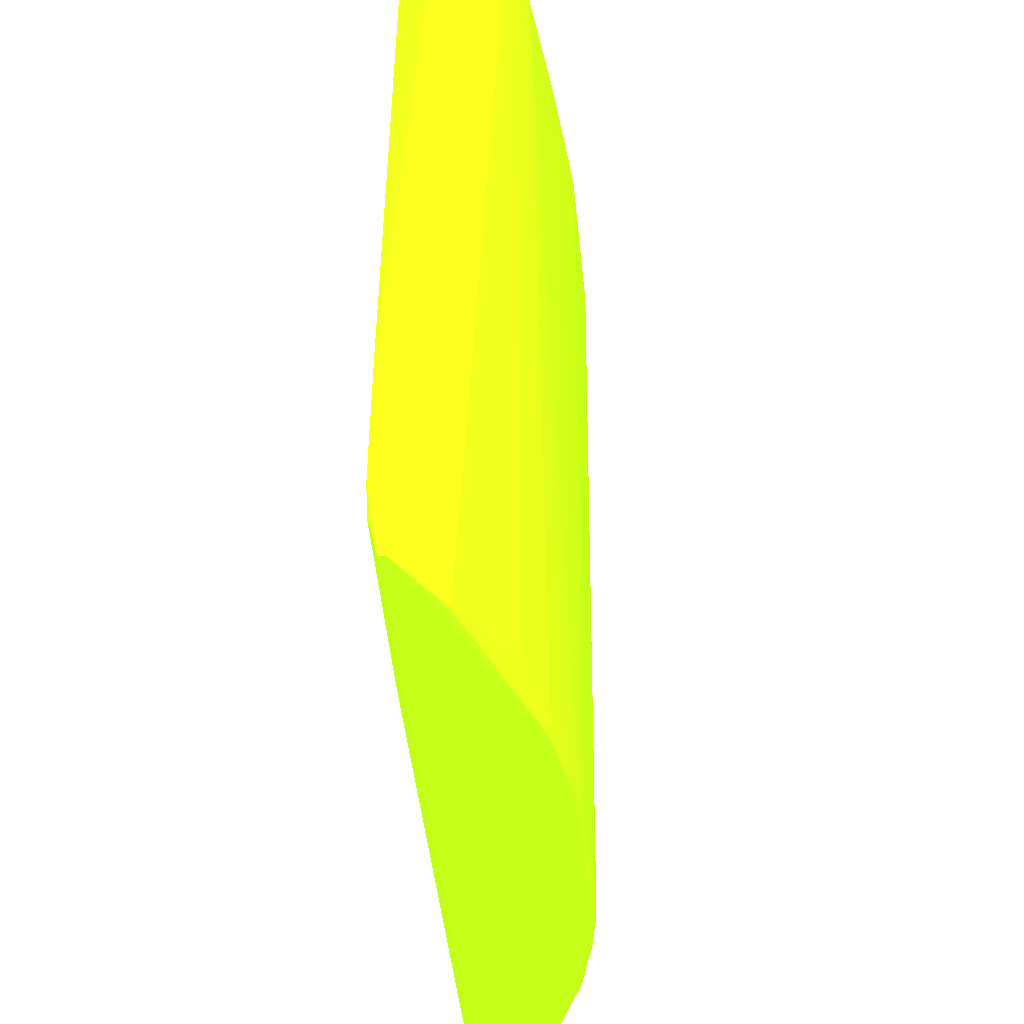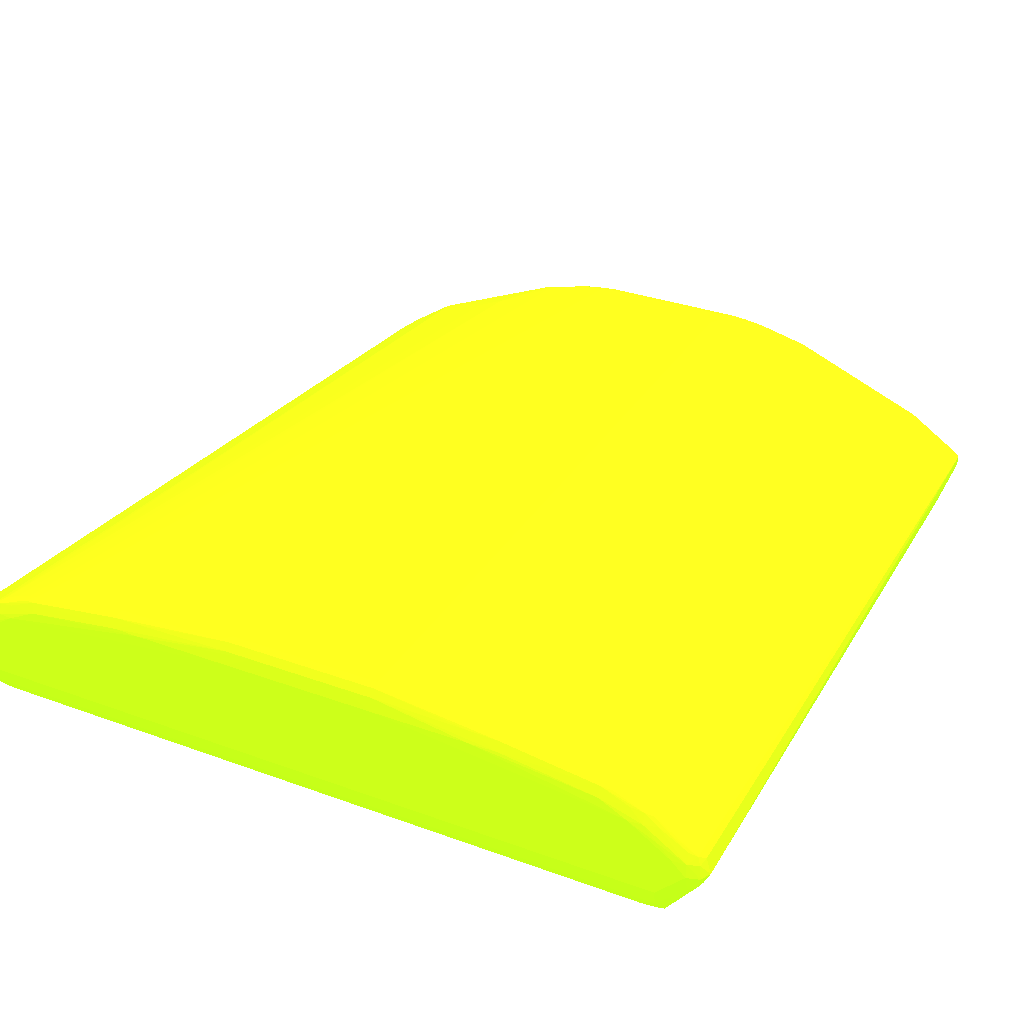
<metadata>
{"format":"obj","ext":"obj","renderer":"f3d","projection":"perspective","resolution":1024,"background":"white","views":[{"elev":-46.5,"azim":-84.2,"up":"+Y"},{"elev":32.1,"azim":-152.8,"up":"+Z"}]}
</metadata>
<code>
v -0.02439 -0.1132 -0.06797 0.5647 0.9255 0.07059
v -0.02409 -0.1133 -0.06704 0.5647 0.9255 0.07059
v -0.02401 -0.1126 -0.06712 0.5647 0.9255 0.07059
v -0.02409 -0.1126 -0.06797 0.5647 0.9255 0.07059
v -0.02393 -0.1126 -0.06859 0.5647 0.9255 0.07059
v -0.02402 -0.1132 -0.0687 0.5647 0.9255 0.07059
v -0.02402 -0.1149 -0.0687 0.5647 0.9255 0.07059
v -0.02401 -0.1158 -0.06869 0.5647 0.9255 0.07059
v -0.0223 -0.159 -0.07103 0.5647 0.9255 0.07059
v -0.02245 -0.159 -0.07051 0.5647 0.9255 0.07059
v -0.02229 -0.1633 -0.07048 0.5647 0.9255 0.07059
v -0.02229 -0.1633 -0.06994 0.5647 0.9255 0.07059
v -0.02382 -0.113 -0.06665 0.5647 0.9255 0.07059
v -0.02382 -0.1127 -0.06665 0.5647 0.9255 0.07059
v -0.02334 -0.1124 -0.06712 0.5647 0.9255 0.07059
v -0.02334 -0.1123 -0.06797 0.5647 0.9255 0.07059
v -0.02338 -0.1125 -0.06885 0.5647 0.9255 0.07059
v -0.02313 -0.1126 -0.0695 0.5647 0.9255 0.07059
v -0.02209 -0.1128 -0.07096 0.5647 0.9255 0.07059
v -0.0221 -0.1132 -0.07097 0.5647 0.9255 0.07059
v -0.02234 -0.1505 -0.07103 0.5647 0.9255 0.07059
v -0.02233 -0.1548 -0.07103 0.5647 0.9255 0.07059
v -0.02233 -0.1565 -0.07103 0.5647 0.9255 0.07059
v -0.02232 -0.1573 -0.07103 0.5647 0.9255 0.07059
v -0.02164 -0.1582 -0.07112 0.5647 0.9255 0.07059
v -0.02208 -0.1612 -0.07094 0.5647 0.9255 0.07059
v -0.02164 -0.1633 -0.07061 0.5647 0.9255 0.07059
v -0.02222 -0.1638 -0.07035 0.5647 0.9255 0.07059
v -0.02222 -0.1638 -0.06999 0.5647 0.9255 0.07059
v -0.02123 -0.1637 -0.06923 0.5647 0.9255 0.07059
v -0.02128 -0.1131 -0.06495 0.5647 0.9255 0.07059
v -0.02128 -0.1127 -0.06495 0.5647 0.9255 0.07059
v -0.02226 -0.1126 -0.06571 0.5647 0.9255 0.07059
v -0.02334 -0.1126 -0.0665 0.5647 0.9255 0.07059
v -0.0216 -0.1126 -0.06543 0.5647 0.9255 0.07059
v -0.0208 -0.1124 -0.06542 0.5647 0.9255 0.07059
v -0.02164 -0.1123 -0.06627 0.5647 0.9255 0.07059
v -0.02249 -0.1123 -0.06712 0.5647 0.9255 0.07059
v -0.02249 -0.1123 -0.06882 0.5647 0.9255 0.07059
v -0.02256 -0.1125 -0.06973 0.5647 0.9255 0.07059
v -0.02228 -0.1126 -0.07051 0.5647 0.9255 0.07059
v -0.02164 -0.1132 -0.07106 0.5647 0.9255 0.07059
v -0.02164 -0.1125 -0.07051 0.5647 0.9255 0.07059
v -0.02164 -0.1127 -0.071 0.5647 0.9255 0.07059
v -0.02164 -0.1497 -0.07112 0.5647 0.9255 0.07059
v 0.02208 -0.1604 -0.07094 0.5647 0.9255 0.07059
v -0.02207 -0.1612 -0.07094 0.5647 0.9255 0.07059
v -0.01315 -0.1505 -0.07112 0.5647 0.9255 0.07059
v 0.02239 -0.148 -0.07103 0.5647 0.9255 0.07059
v -0.01315 -0.1633 -0.07075 0.5647 0.9255 0.07059
v -0.02164 -0.1639 -0.07034 0.5647 0.9255 0.07059
v -0.02157 -0.1638 -0.06969 0.5647 0.9255 0.07059
v -0.0208 -0.1638 -0.06909 0.5647 0.9255 0.07059
v -0.01968 -0.1638 -0.06829 0.5647 0.9255 0.07059
v -0.01869 -0.1637 -0.06753 0.5647 0.9255 0.07059
v -0.02088 -0.1133 -0.06477 0.5647 0.9255 0.07059
v -0.01893 -0.1127 -0.06406 0.5647 0.9255 0.07059
v -0.0208 -0.1126 -0.06483 0.5647 0.9255 0.07059
v -0.01995 -0.1132 -0.0644 0.5647 0.9255 0.07059
v -0.01995 -0.1125 -0.06466 0.5647 0.9255 0.07059
v -0.01825 -0.1124 -0.06457 0.5647 0.9255 0.07059
v -0.01995 -0.1123 -0.06542 0.5647 0.9255 0.07059
v -0.02164 -0.1123 -0.06967 0.5647 0.9255 0.07059
v -0.0208 -0.1132 -0.07112 0.5647 0.9255 0.07059
v -0.0208 -0.1124 -0.07051 0.5647 0.9255 0.07059
v -0.0208 -0.1127 -0.07103 0.5647 0.9255 0.07059
v 0.02229 -0.1633 -0.07047 0.5647 0.9255 0.07059
v 0.02164 -0.1633 -0.07059 0.5647 0.9255 0.07059
v 0.01315 -0.1633 -0.07075 0.5647 0.9255 0.07059
v 0.02241 -0.1488 -0.07102 0.5647 0.9255 0.07059
v 0.005511 -0.1336 -0.07112 0.5647 0.9255 0.07059
v 0.01485 -0.1251 -0.07112 0.5647 0.9255 0.07059
v 0.01655 -0.1234 -0.07112 0.5647 0.9255 0.07059
v 0.02079 -0.1191 -0.07112 0.5647 0.9255 0.07059
v 0.02164 -0.1191 -0.07108 0.5647 0.9255 0.07059
v 0.02219 -0.1302 -0.07103 0.5647 0.9255 0.07059
v 0.02218 -0.1276 -0.07103 0.5647 0.9255 0.07059
v 0.02217 -0.1268 -0.07103 0.5647 0.9255 0.07059
v 0.02216 -0.1251 -0.07102 0.5647 0.9255 0.07059
v 0.0221 -0.1132 -0.07097 0.5647 0.9255 0.07059
v -0.014 -0.1639 -0.07039 0.5647 0.9255 0.07059
v -0.01231 -0.1639 -0.07038 0.5647 0.9255 0.07059
v -0.01484 -0.1639 -0.06965 0.5647 0.9255 0.07059
v -0.0174 -0.1639 -0.0678 0.5647 0.9255 0.07059
v -0.0174 -0.1639 -0.06737 0.5647 0.9255 0.07059
v -0.01902 -0.1638 -0.06799 0.5647 0.9255 0.07059
v -0.01825 -0.1638 -0.06745 0.5647 0.9255 0.07059
v -0.01028 -0.1638 -0.06409 0.5647 0.9255 0.07059
v -0.01294 -0.1621 -0.06493 0.5647 0.9255 0.07059
v -0.01304 -0.1616 -0.0649 0.5647 0.9255 0.07059
v -0.01483 -0.1616 -0.06566 0.5647 0.9255 0.07059
v -0.01825 -0.1126 -0.06396 0.5647 0.9255 0.07059
v -0.01897 -0.1132 -0.06405 0.5647 0.9255 0.07059
v -0.01825 -0.1132 -0.06383 0.5647 0.9255 0.07059
v -0.01061 -0.1123 -0.06373 0.5647 0.9255 0.07059
v -0.01231 -0.1124 -0.06373 0.5647 0.9255 0.07059
v -0.01231 -0.1123 -0.06457 0.5647 0.9255 0.07059
v 0.02164 -0.1123 -0.06967 0.5647 0.9255 0.07059
v 0.02079 -0.1132 -0.07112 0.5647 0.9255 0.07059
v 0.02079 -0.1124 -0.07051 0.5647 0.9255 0.07059
v 0.02079 -0.1127 -0.07103 0.5647 0.9255 0.07059
v 0.02229 -0.1633 -0.06993 0.5647 0.9255 0.07059
v 0.02222 -0.1638 -0.07034 0.5647 0.9255 0.07059
v 0.02266 -0.1488 -0.07051 0.5647 0.9255 0.07059
v 0.02438 -0.1132 -0.06797 0.5647 0.9255 0.07059
v 0.02164 -0.1639 -0.07034 0.5647 0.9255 0.07059
v 0.014 -0.1639 -0.07039 0.5647 0.9255 0.07059
v 0.02401 -0.1132 -0.0687 0.5647 0.9255 0.07059
v 0.02401 -0.1141 -0.0687 0.5647 0.9255 0.07059
v 0.024 -0.1158 -0.06869 0.5647 0.9255 0.07059
v 0.02164 -0.1132 -0.07106 0.5647 0.9255 0.07059
v 0.02216 -0.1242 -0.07102 0.5647 0.9255 0.07059
v 0.02208 -0.1128 -0.07096 0.5647 0.9255 0.07059
v 0.0123 -0.1639 -0.07037 0.5647 0.9255 0.07059
v 0.01126 -0.1639 -0.06882 0.5647 0.9255 0.07059
v 0.0108 -0.1639 -0.06882 0.5647 0.9255 0.07059
v -0.01128 -0.1639 -0.06627 0.5647 0.9255 0.07059
v -0.004667 -0.1639 -0.06308 0.5647 0.9255 0.07059
v -0.008911 -0.1639 -0.06391 0.5647 0.9255 0.07059
v -0.009761 -0.1639 -0.064 0.5647 0.9255 0.07059
v -0.006997 -0.1638 -0.06326 0.5647 0.9255 0.07059
v -0.009761 -0.1633 -0.06385 0.5647 0.9255 0.07059
v -0.01289 -0.1127 -0.06321 0.5647 0.9255 0.07059
v -0.01231 -0.1126 -0.06316 0.5647 0.9255 0.07059
v -0.01231 -0.1132 -0.06305 0.5647 0.9255 0.07059
v -0.007097 -0.1633 -0.06325 0.5647 0.9255 0.07059
v -0.006367 -0.1633 -0.06312 0.5647 0.9255 0.07059
v -0.005517 -0.1633 -0.06296 0.5647 0.9255 0.07059
v -0.004667 -0.1123 -0.06373 0.5647 0.9255 0.07059
v -0.004667 -0.1124 -0.06288 0.5647 0.9255 0.07059
v -0.002972 -0.1124 -0.06288 0.5647 0.9255 0.07059
v -0.01061 -0.1126 -0.06309 0.5647 0.9255 0.07059
v 0.02249 -0.1123 -0.06882 0.5647 0.9255 0.07059
v 0.02164 -0.1125 -0.07051 0.5647 0.9255 0.07059
v 0.02164 -0.1127 -0.071 0.5647 0.9255 0.07059
v 0.02123 -0.1637 -0.06923 0.5647 0.9255 0.07059
v 0.02222 -0.1638 -0.06999 0.5647 0.9255 0.07059
v 0.02409 -0.1133 -0.06704 0.5647 0.9255 0.07059
v 0.02382 -0.113 -0.06665 0.5647 0.9255 0.07059
v 0.02393 -0.1126 -0.06859 0.5647 0.9255 0.07059
v 0.02408 -0.1126 -0.06797 0.5647 0.9255 0.07059
v 0.024 -0.1126 -0.06712 0.5647 0.9255 0.07059
v 0.02156 -0.1638 -0.06969 0.5647 0.9255 0.07059
v 0.01739 -0.1639 -0.06737 0.5647 0.9255 0.07059
v 0.01739 -0.1639 -0.0678 0.5647 0.9255 0.07059
v 0.01483 -0.1639 -0.06965 0.5647 0.9255 0.07059
v 0.02227 -0.1126 -0.07051 0.5647 0.9255 0.07059
v 0.02313 -0.1126 -0.0695 0.5647 0.9255 0.07059
v 0.01127 -0.1639 -0.06627 0.5647 0.9255 0.07059
v -0.01082 -0.1639 -0.06627 0.5647 0.9255 0.07059
v 0.004661 -0.1639 -0.06354 0.5647 0.9255 0.07059
v 0.004661 -0.1639 -0.06308 0.5647 0.9255 0.07059
v -0.005517 -0.1639 -0.06313 0.5647 0.9255 0.07059
v -0.004667 -0.1633 -0.06286 0.5647 0.9255 0.07059
v -0.006367 -0.1638 -0.06321 0.5647 0.9255 0.07059
v -0.005187 -0.1127 -0.0624 0.5647 0.9255 0.07059
v -0.004667 -0.1127 -0.06238 0.5647 0.9255 0.07059
v -0.004667 -0.1132 -0.06232 0.5647 0.9255 0.07059
v -0.004667 -0.1624 -0.06285 0.5647 0.9255 0.07059
v 0.004661 -0.1123 -0.06373 0.5647 0.9255 0.07059
v -0.002972 -0.1127 -0.06238 0.5647 0.9255 0.07059
v 0.002966 -0.1127 -0.06238 0.5647 0.9255 0.07059
v 0.002966 -0.1124 -0.06288 0.5647 0.9255 0.07059
v 0.02249 -0.1123 -0.06712 0.5647 0.9255 0.07059
v 0.02334 -0.1123 -0.06797 0.5647 0.9255 0.07059
v 0.02255 -0.1125 -0.06973 0.5647 0.9255 0.07059
v 0.01869 -0.1637 -0.06753 0.5647 0.9255 0.07059
v 0.01968 -0.1638 -0.06828 0.5647 0.9255 0.07059
v 0.02079 -0.1638 -0.06909 0.5647 0.9255 0.07059
v 0.02382 -0.1127 -0.06665 0.5647 0.9255 0.07059
v 0.02128 -0.1127 -0.06495 0.5647 0.9255 0.07059
v 0.02126 -0.1132 -0.06496 0.5647 0.9255 0.07059
v 0.02338 -0.1125 -0.06885 0.5647 0.9255 0.07059
v 0.02334 -0.1124 -0.06712 0.5647 0.9255 0.07059
v 0.009754 -0.1639 -0.064 0.5647 0.9255 0.07059
v 0.008905 -0.1639 -0.06391 0.5647 0.9255 0.07059
v 0.01902 -0.1638 -0.06799 0.5647 0.9255 0.07059
v 0.01824 -0.1638 -0.06745 0.5647 0.9255 0.07059
v 0.005511 -0.1639 -0.06313 0.5647 0.9255 0.07059
v 0.004661 -0.1633 -0.06286 0.5647 0.9255 0.07059
v -0.002972 -0.1616 -0.06275 0.5647 0.9255 0.07059
v -0.003822 -0.1616 -0.06278 0.5647 0.9255 0.07059
v -0.002972 -0.1132 -0.06232 0.5647 0.9255 0.07059
v -0.002562 -0.1308 -0.06245 0.5647 0.9255 0.07059
v 0.0123 -0.1123 -0.06457 0.5647 0.9255 0.07059
v 0.0106 -0.1123 -0.06373 0.5647 0.9255 0.07059
v 0.004661 -0.1127 -0.06238 0.5647 0.9255 0.07059
v 0.002966 -0.1132 -0.06232 0.5647 0.9255 0.07059
v 0.004661 -0.1124 -0.06288 0.5647 0.9255 0.07059
v 0.01994 -0.1123 -0.06542 0.5647 0.9255 0.07059
v 0.02164 -0.1123 -0.06627 0.5647 0.9255 0.07059
v 0.01482 -0.1616 -0.06565 0.5647 0.9255 0.07059
v 0.01303 -0.1616 -0.0649 0.5647 0.9255 0.07059
v 0.01027 -0.1638 -0.06409 0.5647 0.9255 0.07059
v 0.02079 -0.1132 -0.06472 0.5647 0.9255 0.07059
v 0.02334 -0.1126 -0.0665 0.5647 0.9255 0.07059
v 0.02226 -0.1126 -0.06571 0.5647 0.9255 0.07059
v 0.02159 -0.1126 -0.06543 0.5647 0.9255 0.07059
v 0.02079 -0.1126 -0.06483 0.5647 0.9255 0.07059
v 0.01893 -0.1127 -0.06406 0.5647 0.9255 0.07059
v 0.02079 -0.1124 -0.06542 0.5647 0.9255 0.07059
v 0.00636 -0.1638 -0.06321 0.5647 0.9255 0.07059
v 0.006995 -0.1638 -0.06326 0.5647 0.9255 0.07059
v 0.005511 -0.1633 -0.06296 0.5647 0.9255 0.07059
v 0.0123 -0.1132 -0.06299 0.5647 0.9255 0.07059
v 0.004661 -0.1624 -0.06285 0.5647 0.9255 0.07059
v 0.003816 -0.1616 -0.06278 0.5647 0.9255 0.07059
v 0.002966 -0.1616 -0.06275 0.5647 0.9255 0.07059
v 0.002536 -0.1308 -0.06245 0.5647 0.9255 0.07059
v 0.0123 -0.1123 -0.06373 0.5647 0.9255 0.07059
v 0.01824 -0.1124 -0.06457 0.5647 0.9255 0.07059
v 0.004661 -0.1132 -0.06232 0.5647 0.9255 0.07059
v 0.005186 -0.1127 -0.0624 0.5647 0.9255 0.07059
v 0.0123 -0.1126 -0.06313 0.5647 0.9255 0.07059
v 0.0106 -0.1125 -0.06306 0.5647 0.9255 0.07059
v 0.00256 -0.1308 -0.06245 0.5647 0.9255 0.07059
v 0.009754 -0.1633 -0.06386 0.5647 0.9255 0.07059
v 0.01994 -0.1132 -0.0644 0.5647 0.9255 0.07059
v 0.01897 -0.1132 -0.06405 0.5647 0.9255 0.07059
v 0.01994 -0.1125 -0.06466 0.5647 0.9255 0.07059
v 0.01824 -0.1126 -0.06396 0.5647 0.9255 0.07059
v 0.01824 -0.1132 -0.06383 0.5647 0.9255 0.07059
v 0.0071 -0.1633 -0.06324 0.5647 0.9255 0.07059
v 0.01291 -0.1126 -0.06318 0.5647 0.9255 0.07059
f 1 2 3
f 1 3 4
f 1 4 5
f 1 5 6
f 1 6 7
f 1 7 8
f 1 8 9
f 1 9 10
f 1 10 11
f 1 11 12
f 1 12 2
f 2 13 14
f 2 14 3
f 2 12 13
f 3 14 15
f 3 15 4
f 4 15 16
f 4 16 17
f 4 17 5
f 5 17 18
f 5 18 19
f 5 19 6
f 6 19 20
f 6 20 21
f 6 21 7
f 7 21 22
f 7 22 23
f 7 23 24
f 7 24 8
f 8 24 9
f 9 24 25
f 9 25 26
f 9 26 11
f 9 11 10
f 11 26 27
f 11 27 28
f 11 28 29
f 11 29 12
f 12 29 30
f 12 30 13
f 13 31 32
f 13 32 14
f 13 30 31
f 14 32 33
f 14 33 34
f 14 34 15
f 15 34 35
f 15 35 36
f 15 36 37
f 15 37 38
f 15 38 16
f 16 38 39
f 16 39 40
f 16 40 17
f 17 40 41
f 17 41 18
f 18 41 19
f 19 42 20
f 19 41 43
f 19 43 44
f 19 44 42
f 20 42 21
f 21 45 25
f 21 25 22
f 21 42 45
f 22 25 23
f 23 25 24
f 25 46 47
f 25 47 26
f 25 45 64
f 25 64 99
f 25 99 74
f 25 74 73
f 25 73 72
f 25 72 71
f 25 71 48
f 25 48 49
f 25 49 46
f 26 47 50
f 26 50 27
f 27 50 51
f 27 51 28
f 28 51 29
f 29 51 52
f 29 52 53
f 29 53 54
f 29 54 30
f 30 54 55
f 30 55 31
f 31 56 32
f 31 55 56
f 32 57 58
f 32 58 35
f 32 35 33
f 32 56 59
f 32 59 57
f 33 35 34
f 35 58 36
f 36 58 60
f 36 60 61
f 36 61 62
f 36 62 37
f 37 62 38
f 38 62 97
f 38 97 129
f 38 129 160
f 38 160 185
f 38 185 190
f 38 190 164
f 38 164 133
f 38 133 98
f 38 98 63
f 38 63 39
f 39 63 43
f 39 43 40
f 40 43 41
f 42 44 64
f 42 64 45
f 43 65 66
f 43 66 44
f 43 63 65
f 44 66 64
f 46 67 68
f 46 68 69
f 46 69 47
f 46 49 70
f 46 70 67
f 47 69 50
f 48 71 49
f 49 71 72
f 49 72 73
f 49 73 74
f 49 74 75
f 49 75 76
f 49 76 77
f 49 77 78
f 49 78 79
f 49 79 80
f 49 80 70
f 50 69 81
f 50 81 51
f 51 81 82
f 51 82 83
f 51 83 84
f 51 84 85
f 51 85 52
f 52 85 53
f 53 85 86
f 53 86 54
f 54 86 87
f 54 87 55
f 55 87 88
f 55 88 89
f 55 89 90
f 55 90 91
f 55 91 56
f 56 91 90
f 56 90 59
f 57 92 58
f 57 59 93
f 57 93 94
f 57 94 92
f 58 92 60
f 59 90 93
f 60 92 61
f 61 95 62
f 61 92 96
f 61 96 95
f 62 95 97
f 63 98 100
f 63 100 65
f 64 66 101
f 64 101 99
f 65 100 101
f 65 101 66
f 67 102 137
f 67 137 103
f 67 103 68
f 67 70 104
f 67 104 105
f 67 105 102
f 68 103 106
f 68 106 69
f 69 106 107
f 69 107 81
f 70 80 108
f 70 108 109
f 70 109 110
f 70 110 104
f 74 99 75
f 75 99 111
f 75 111 78
f 75 78 77
f 75 77 76
f 78 111 79
f 79 111 112
f 79 112 80
f 80 111 113
f 80 113 108
f 80 112 111
f 81 107 114
f 81 114 82
f 82 114 115
f 82 115 116
f 82 116 83
f 83 116 117
f 83 117 84
f 84 117 85
f 85 117 118
f 85 118 119
f 85 119 120
f 85 120 87
f 85 87 86
f 87 120 88
f 88 120 121
f 88 121 122
f 88 122 90
f 88 90 89
f 90 122 93
f 92 94 123
f 92 123 124
f 92 124 96
f 93 122 94
f 94 125 123
f 94 122 126
f 94 126 127
f 94 127 128
f 94 128 125
f 95 129 97
f 95 96 130
f 95 130 131
f 95 131 129
f 96 124 132
f 96 132 130
f 98 133 134
f 98 134 100
f 99 101 135
f 99 135 111
f 100 134 101
f 101 134 135
f 102 136 137
f 102 105 138
f 102 138 139
f 102 139 136
f 103 137 106
f 104 110 105
f 105 110 109
f 105 109 108
f 105 108 140
f 105 140 141
f 105 141 142
f 105 142 138
f 106 137 143
f 106 143 144
f 106 144 145
f 106 145 146
f 106 146 114
f 106 114 107
f 108 113 140
f 111 135 113
f 113 135 134
f 113 134 147
f 113 147 148
f 113 148 140
f 114 146 115
f 115 145 149
f 115 149 150
f 115 150 117
f 115 117 116
f 115 146 145
f 117 150 151
f 117 151 152
f 117 152 118
f 118 153 119
f 118 152 154
f 118 154 153
f 119 153 120
f 120 153 155
f 120 155 121
f 121 154 128
f 121 128 127
f 121 127 126
f 121 126 122
f 121 155 154
f 123 156 124
f 123 125 156
f 124 156 157
f 124 157 132
f 125 158 156
f 125 128 154
f 125 154 159
f 125 159 158
f 129 131 163
f 129 163 160
f 130 132 157
f 130 157 131
f 131 157 161
f 131 161 162
f 131 162 163
f 133 164 165
f 133 165 166
f 133 166 134
f 134 166 147
f 136 167 168
f 136 168 137
f 136 139 167
f 137 168 169
f 137 169 143
f 138 142 170
f 138 170 139
f 139 170 171
f 139 171 172
f 139 172 167
f 140 148 173
f 140 173 141
f 141 173 165
f 141 165 174
f 141 174 142
f 142 174 170
f 143 169 144
f 144 175 176
f 144 176 152
f 144 152 149
f 144 149 145
f 144 169 177
f 144 177 178
f 144 178 175
f 147 166 173
f 147 173 148
f 149 152 151
f 149 151 150
f 152 176 179
f 152 179 180
f 152 180 154
f 153 154 155
f 154 180 181
f 154 181 182
f 154 182 159
f 156 158 157
f 157 158 183
f 157 183 161
f 158 184 183
f 158 159 182
f 158 182 181
f 158 181 184
f 160 163 186
f 160 186 185
f 161 183 188
f 161 188 162
f 162 187 163
f 162 188 187
f 163 187 189
f 163 189 186
f 164 190 191
f 164 191 174
f 164 174 165
f 165 173 166
f 167 192 193
f 167 193 194
f 167 194 178
f 167 178 168
f 167 172 195
f 167 195 192
f 168 178 177
f 168 177 169
f 170 174 196
f 170 196 197
f 170 197 171
f 171 197 198
f 171 198 199
f 171 199 200
f 171 200 195
f 171 195 172
f 174 201 198
f 174 198 196
f 174 191 201
f 175 202 179
f 175 179 176
f 175 178 194
f 175 194 203
f 175 203 202
f 179 202 180
f 180 204 205
f 180 205 206
f 180 206 207
f 180 207 208
f 180 208 181
f 180 202 203
f 180 203 204
f 181 208 216
f 181 216 209
f 181 209 184
f 183 184 188
f 184 209 188
f 185 186 190
f 186 210 211
f 186 211 190
f 186 189 210
f 187 188 212
f 187 212 213
f 187 213 214
f 187 214 215
f 187 215 189
f 188 209 216
f 188 216 212
f 189 215 210
f 190 211 201
f 190 201 191
f 192 195 193
f 193 217 194
f 193 195 218
f 193 218 219
f 193 219 217
f 194 217 203
f 195 200 218
f 196 198 197
f 198 201 199
f 199 201 220
f 199 220 221
f 199 221 200
f 200 221 222
f 200 222 219
f 200 219 218
f 201 211 220
f 203 217 223
f 203 223 204
f 204 223 222
f 204 222 205
f 205 222 224
f 205 224 214
f 205 214 213
f 205 213 212
f 205 212 206
f 206 212 207
f 207 212 208
f 208 212 216
f 210 215 214
f 210 214 221
f 210 221 211
f 211 221 220
f 214 224 221
f 217 219 222
f 217 222 223
f 221 224 222

</code>
